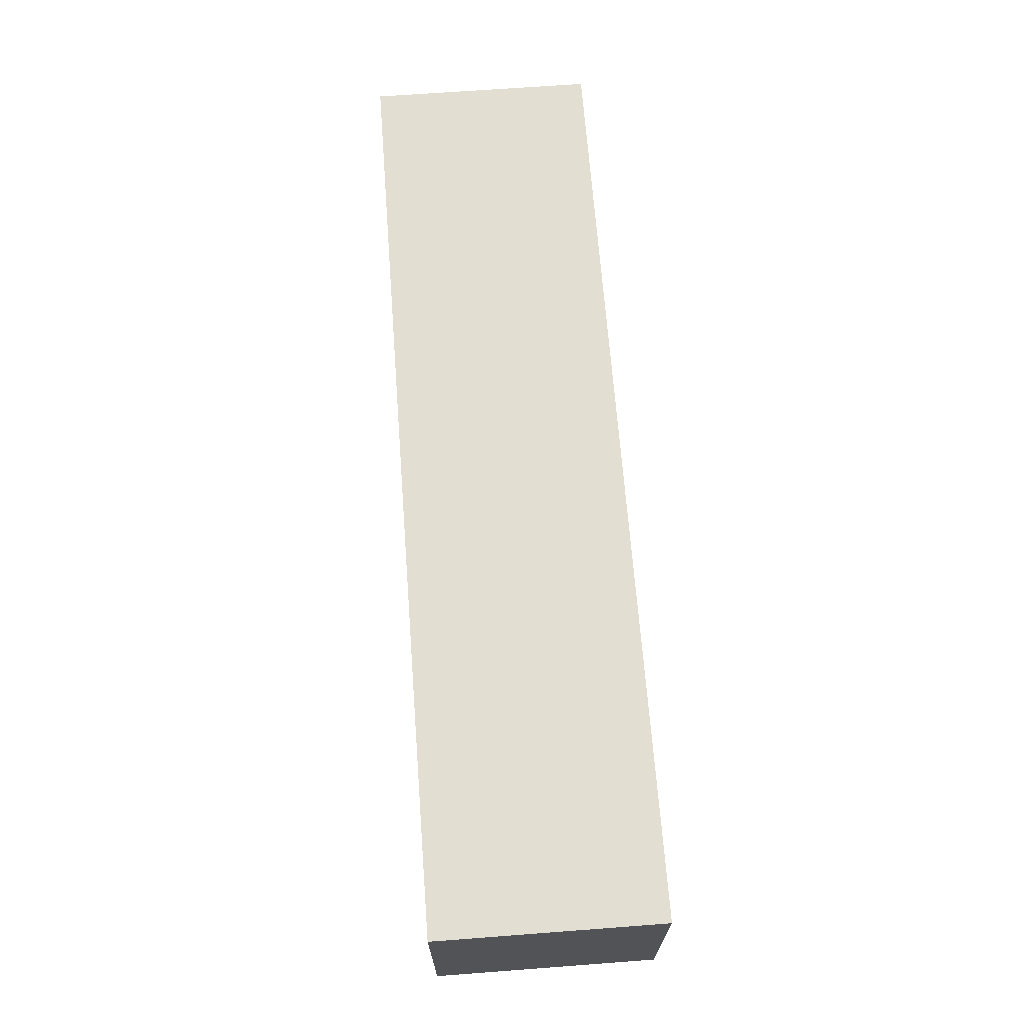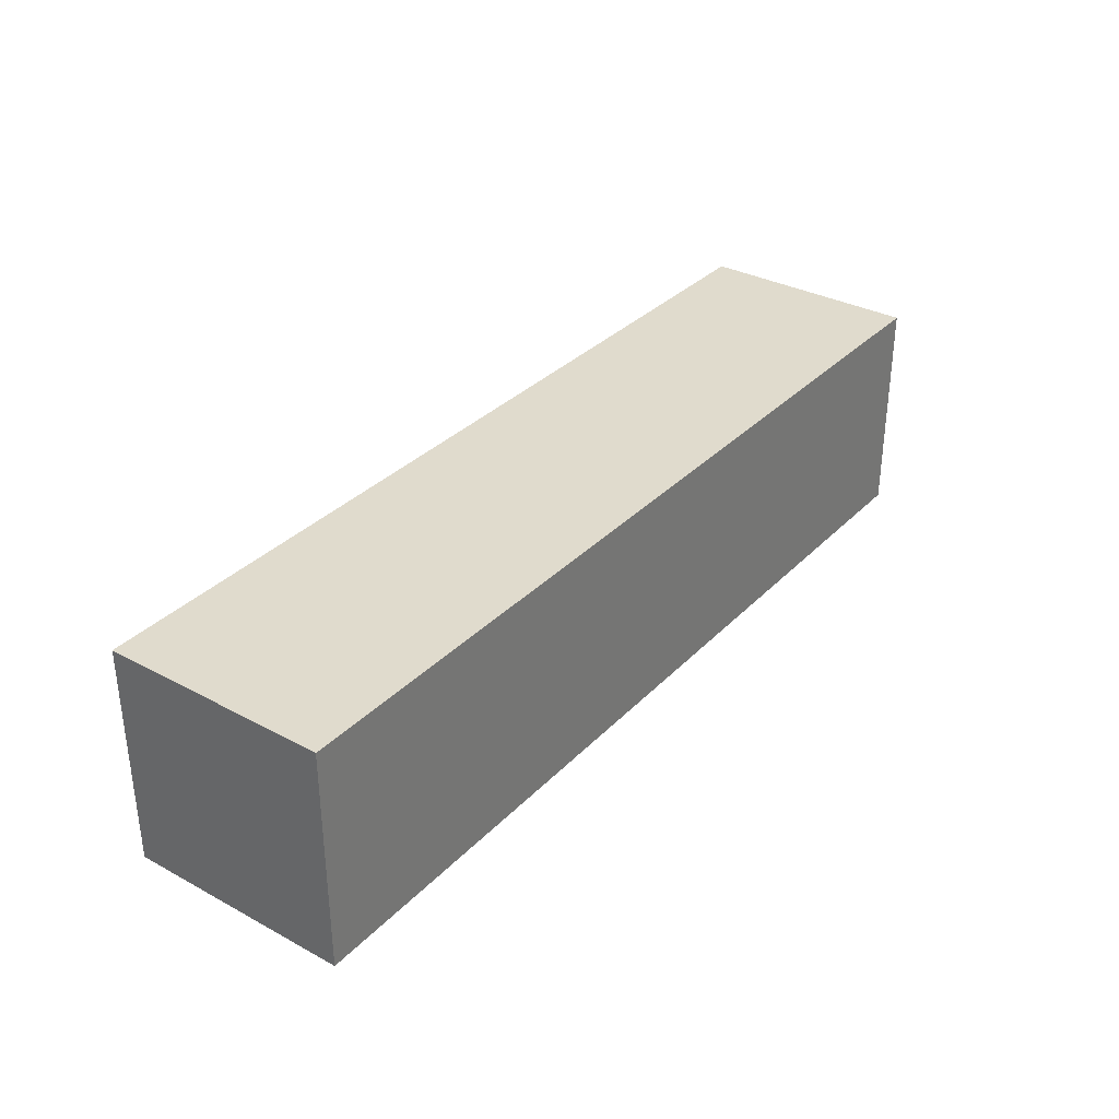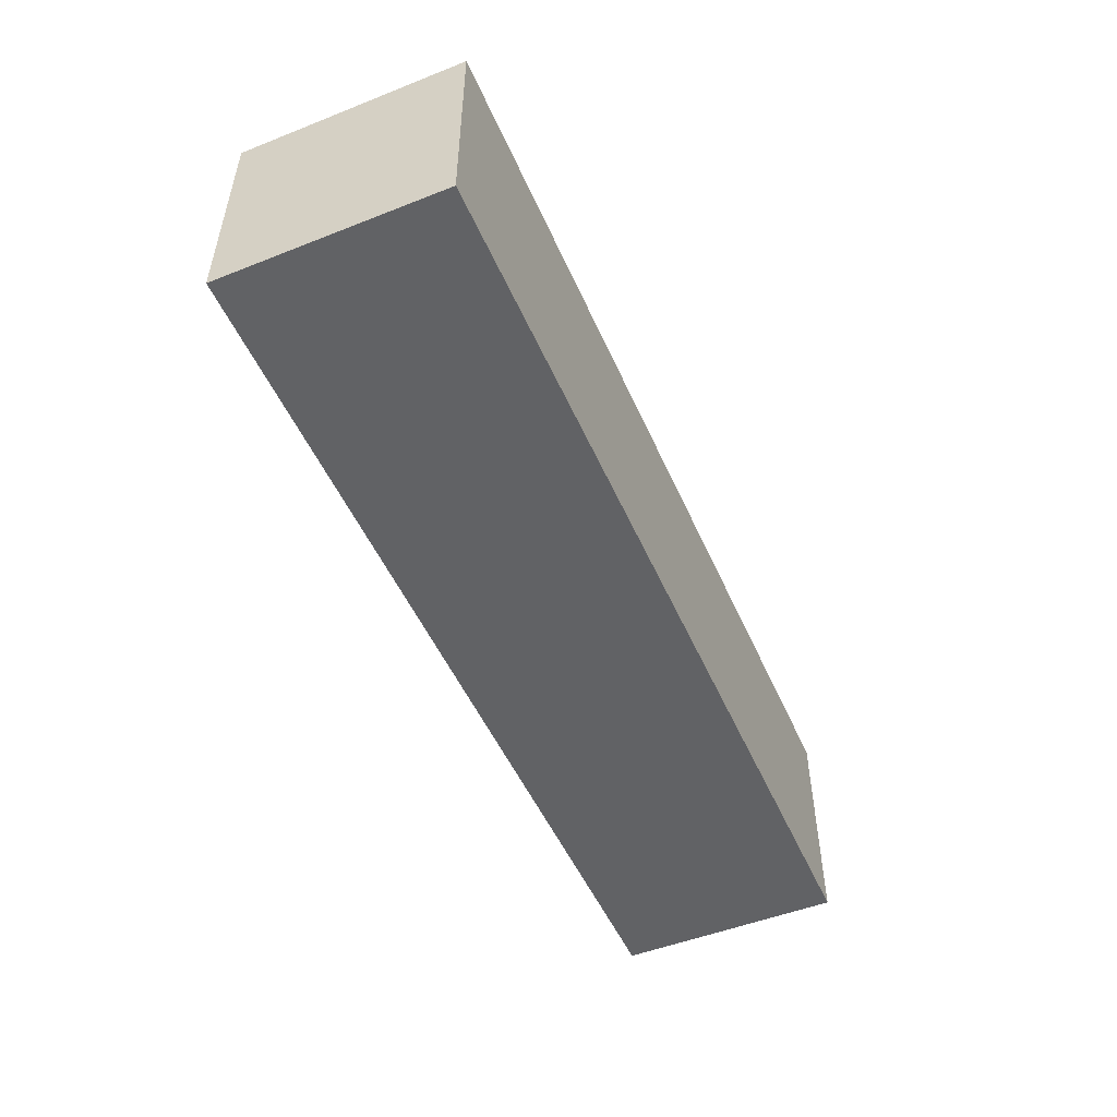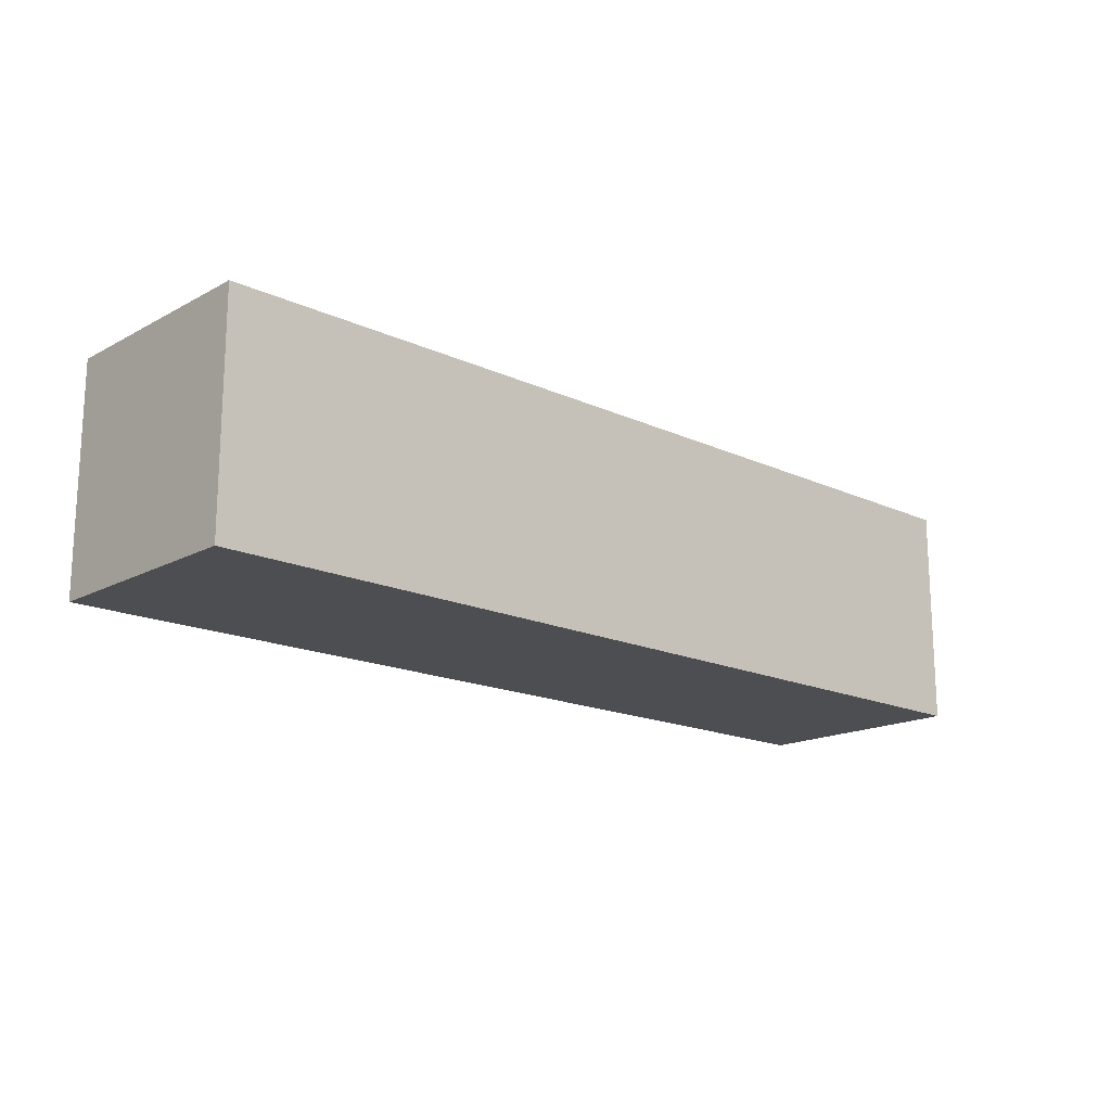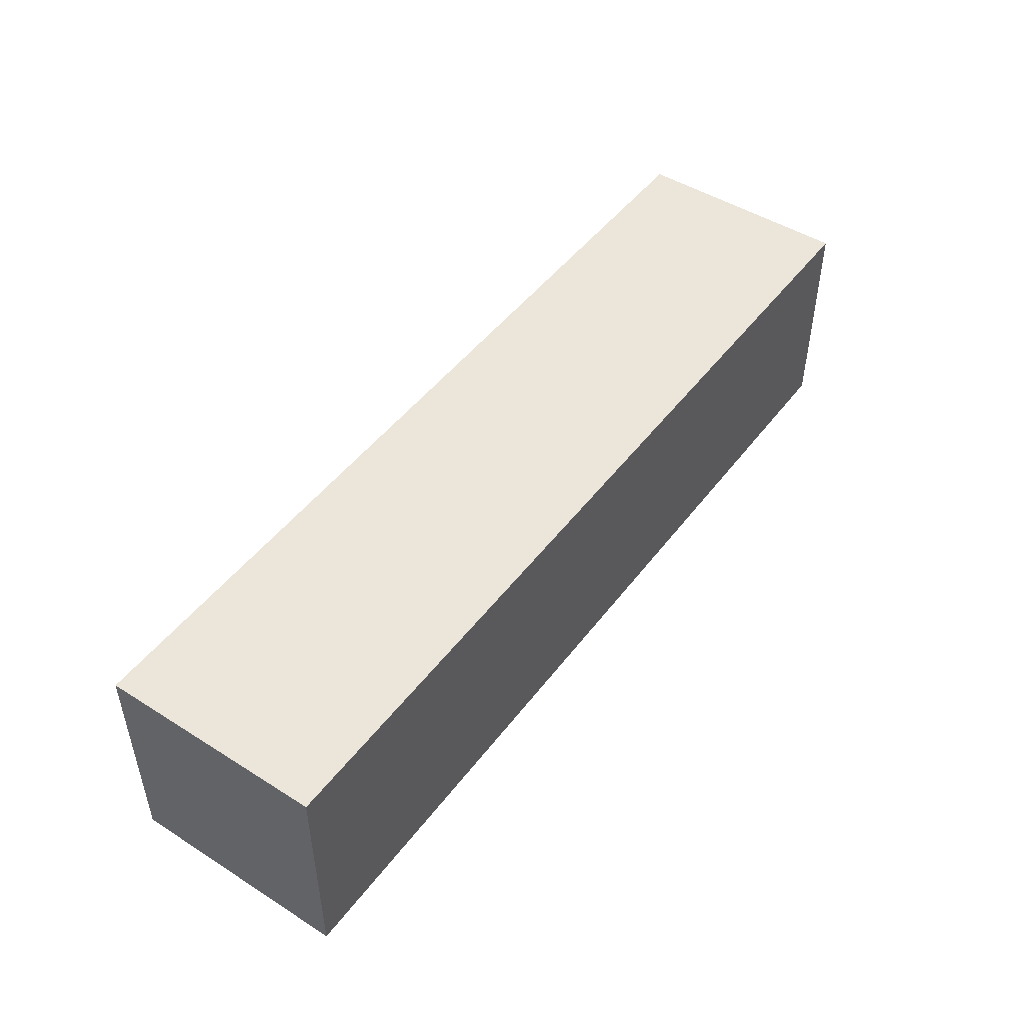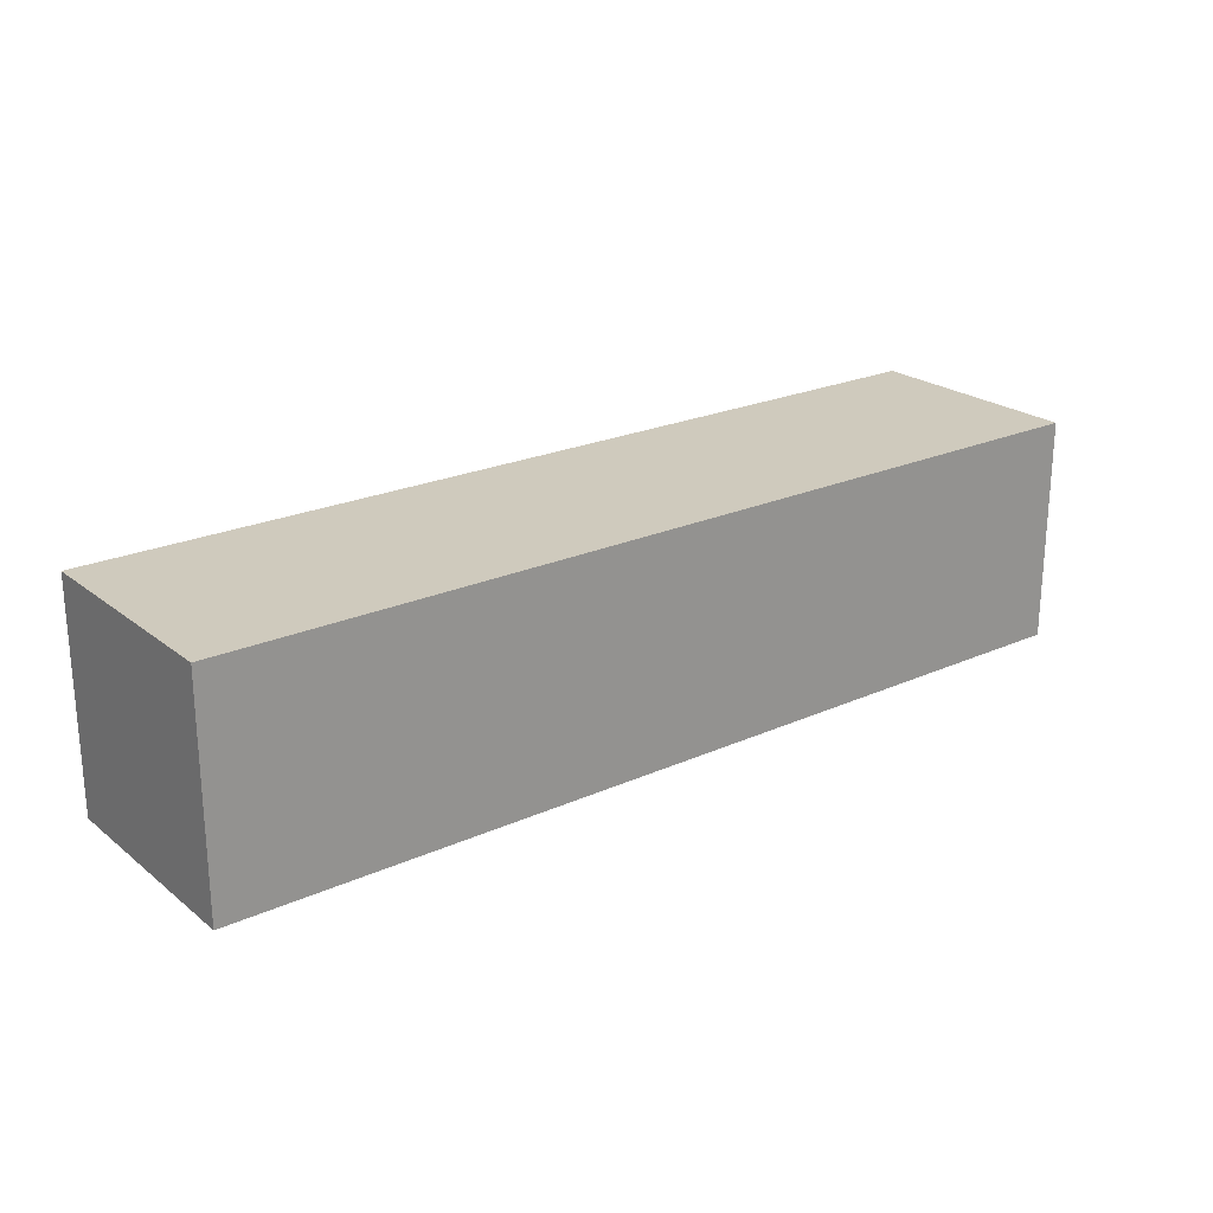
<metadata>
{"format":"obj","ext":"obj","renderer":"f3d","projection":"perspective","resolution":1024,"background":"white","views":[{"elev":67.5,"azim":85.7,"up":"+Y"},{"elev":33.2,"azim":-53.6,"up":"+Y"},{"elev":-50.6,"azim":-66.7,"up":"+Z"},{"elev":-16.8,"azim":-42.9,"up":"+Z"},{"elev":47.8,"azim":125.3,"up":"+Y"},{"elev":22.8,"azim":-37.5,"up":"+Y"}]}
</metadata>
<code>
v -0.1034 0 0.025
v 0.1034 0 0.025
v 0.1034 0.05 0.025
v -0.1034 0.05 0.025
v -0.1034 0 -0.025
v -0.1034 0 0.025
v -0.1034 0.05 0.025
v -0.1034 0.05 -0.025
v 0.1034 0 -0.025
v -0.1034 0 -0.025
v -0.1034 0.05 -0.025
v 0.1034 0.05 -0.025
v 0.1034 0 0.025
v 0.1034 0 -0.025
v 0.1034 0.05 -0.025
v 0.1034 0.05 0.025
v 0.1034 0.05 0.025
v 0.1034 0.05 -0.025
v -0.1034 0.05 -0.025
v -0.1034 0.05 0.025
v 0.1034 0 -0.025
v 0.1034 0 0.025
v -0.1034 0 0.025
v -0.1034 0 -0.025
g 152f3502-e2b7-11ea-9aca-54bf646e7e1f
f 1 2 4
f 4 2 3
g 15304674-e2b7-11ea-a02e-54bf646e7e1f
f 5 6 8
f 8 6 7
g 1531308a-e2b7-11ea-90c7-54bf646e7e1f
f 9 10 12
f 12 10 11
g 15321af6-e2b7-11ea-894a-54bf646e7e1f
f 13 14 16
f 16 14 15
g 15332c5e-e2b7-11ea-8e82-54bf646e7e1f
f 17 18 20
f 20 18 19
g 15343dd4-e2b7-11ea-a26a-54bf646e7e1f
f 22 23 21
f 21 23 24

</code>
